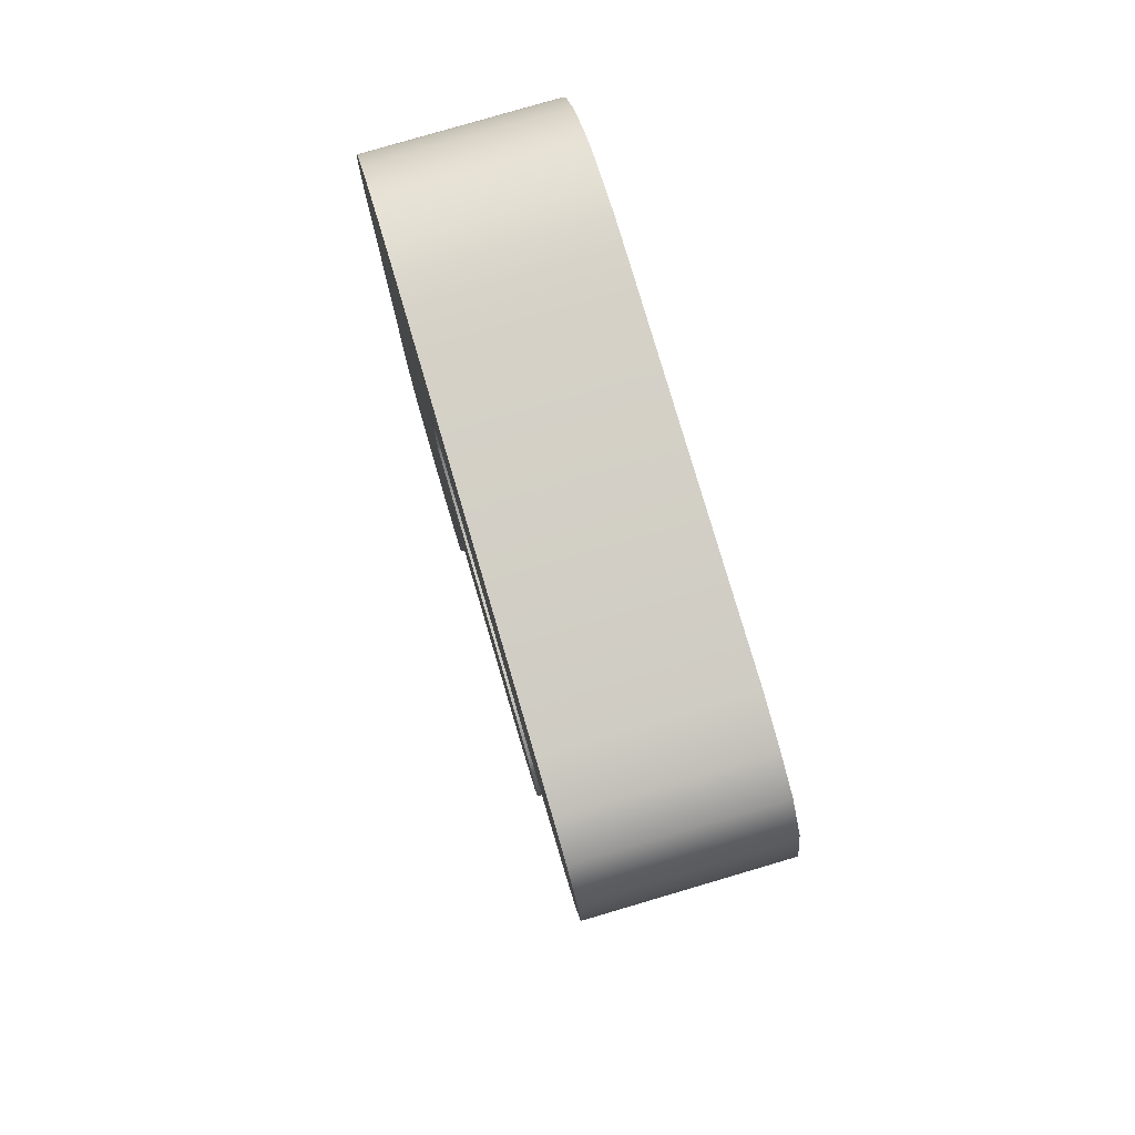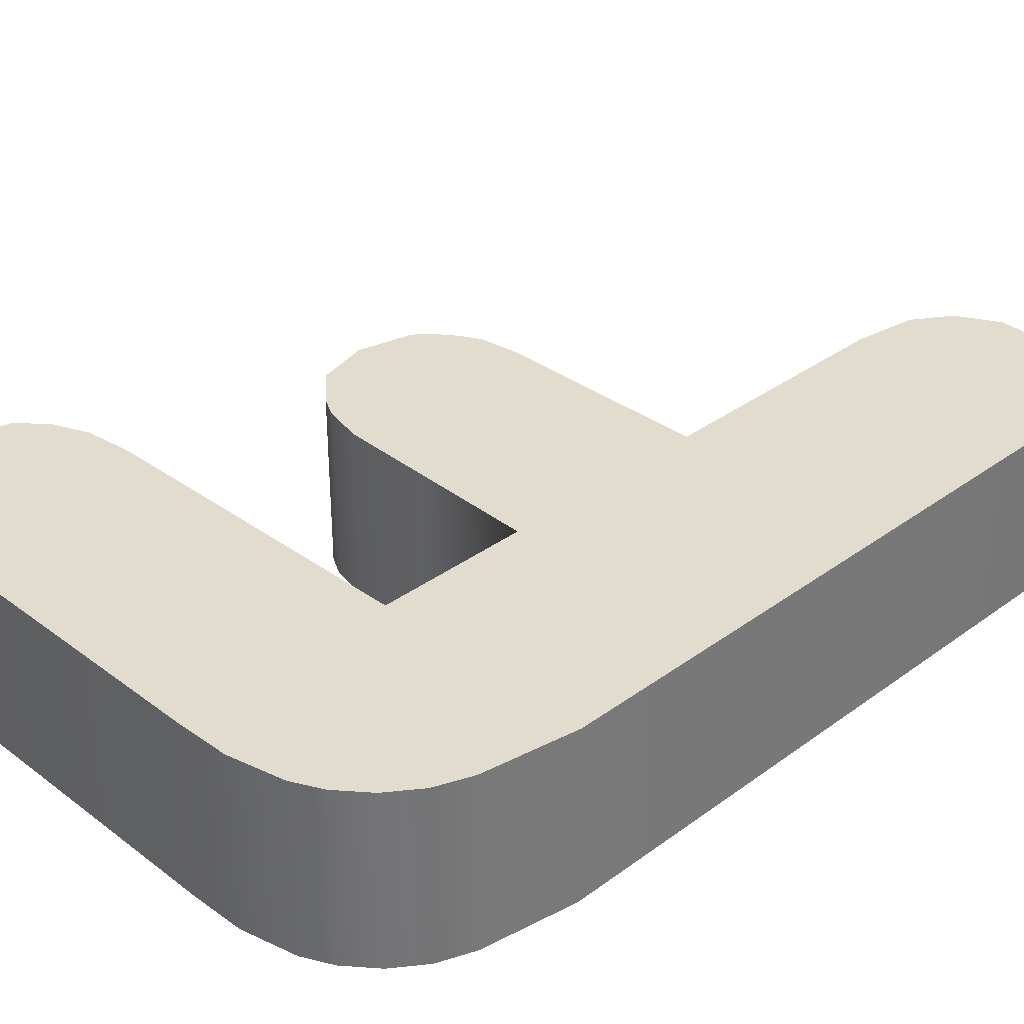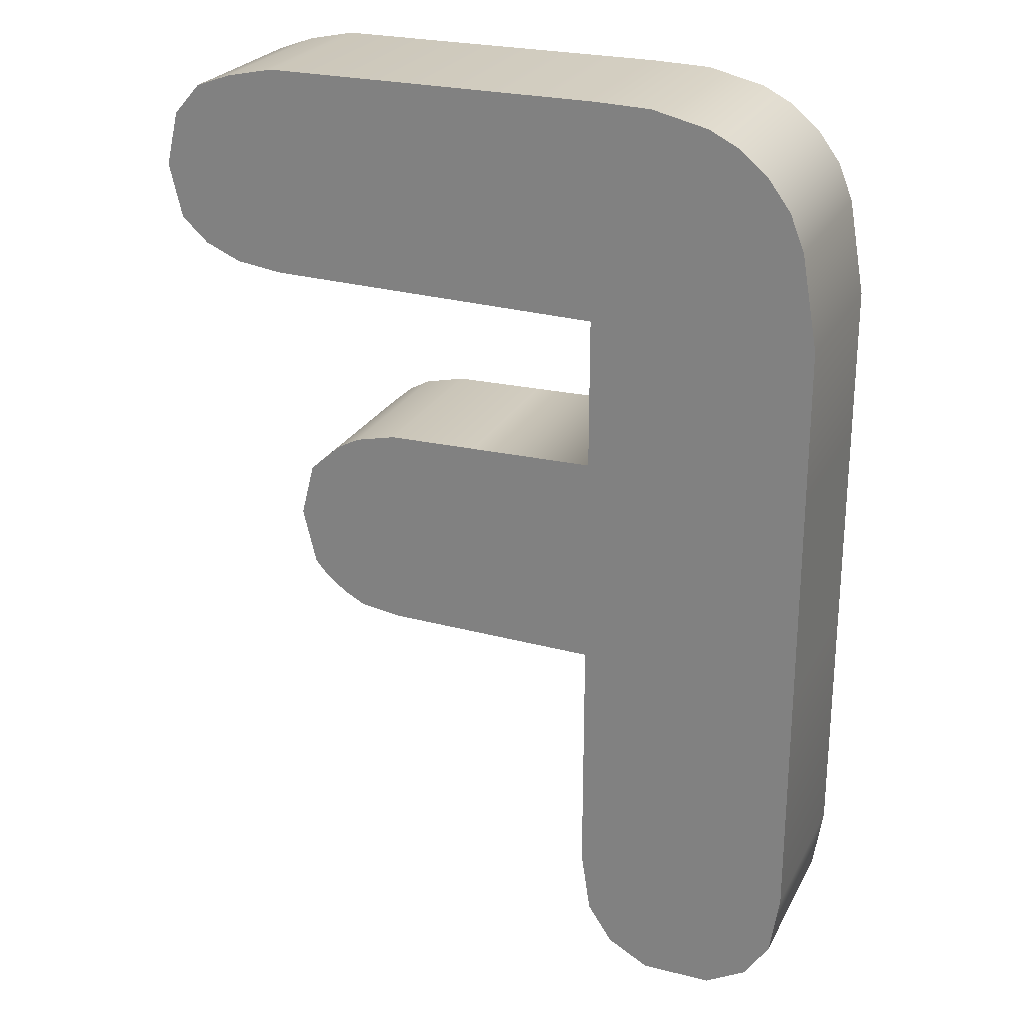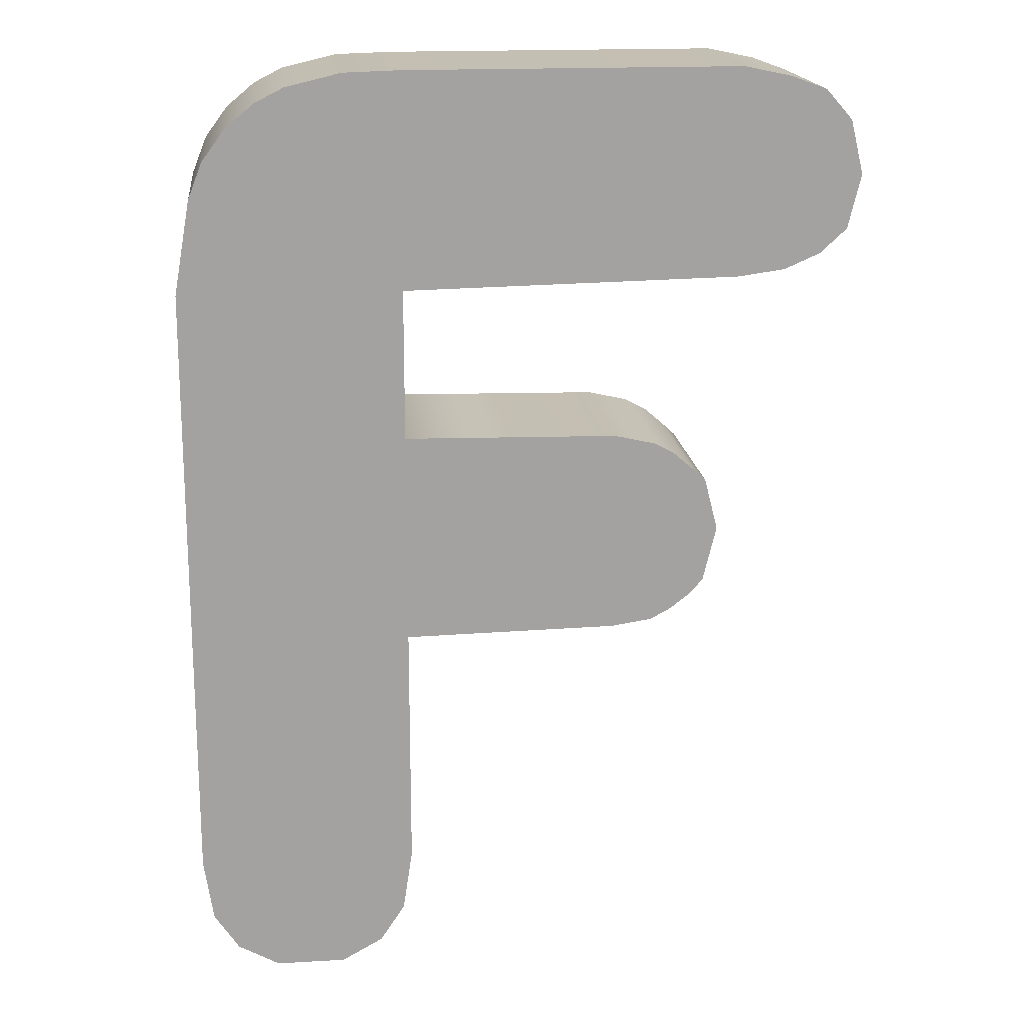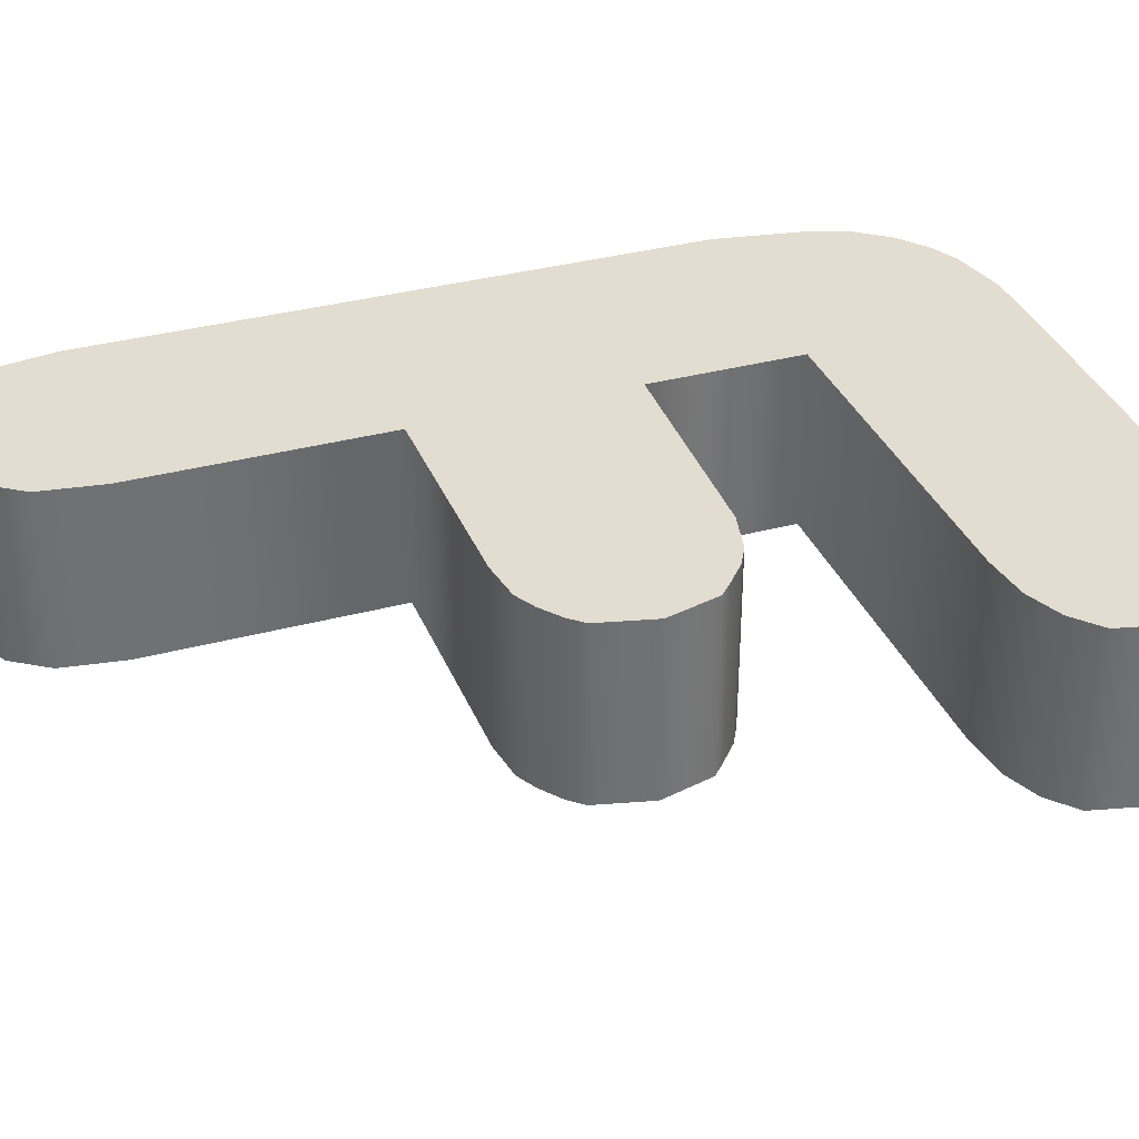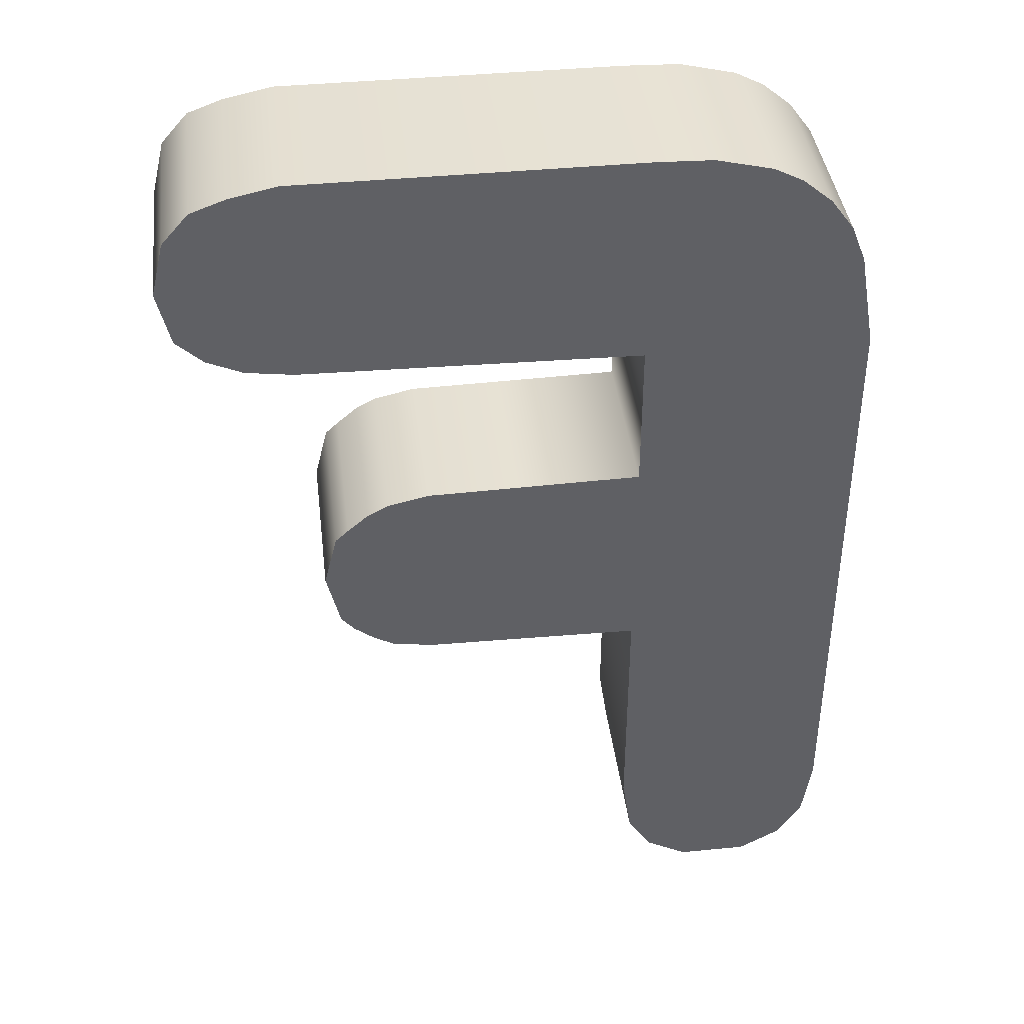
<metadata>
{"format":"obj","ext":"obj","renderer":"f3d","projection":"perspective","resolution":1024,"background":"white","views":[{"elev":79.3,"azim":73.6,"up":"+Y"},{"elev":34.1,"azim":-134.6,"up":"+Z"},{"elev":24.9,"azim":-157.8,"up":"+Y"},{"elev":17.7,"azim":-6.4,"up":"+Y"},{"elev":35.2,"azim":70.5,"up":"+Z"},{"elev":40.4,"azim":173.1,"up":"+Y"}]}
</metadata>
<code>
g Text_F
v -0.6816 -1.227 0.2303
v -0.3938 -1.168 0.2303
v -0.5008 -1.227 0.2303
v -0.7886 -1.168 0.2303
v -0.3295 -1.071 0.2303
v -0.853 -1.071 0.2303
v -0.3048 -0.9087 0.2303
v -0.8776 -0.9087 0.2303
v -0.3048 -0.2679 0.2303
v -0.8776 -0.2653 0.2303
v -0.3048 0.2835 0.2303
v -0.8776 0.2835 0.2303
v -0.3048 0.674 0.2303
v -0.8775 0.674 0.2303
v -0.8353 0.9164 0.2303
v -0.7984 1.009 0.2303
v 0.0143 0.2781 0.2303
v 0.0143 -0.2625 0.2303
v -0.7398 1.088 0.2303
v 0.2465 -0.2587 0.2303
v 0.2465 0.2743 0.2303
v 0.352 0.2502 0.2303
v 0.352 -0.2426 0.2303
v 0.4048 0.2218 0.2303
v 0.4048 -0.214 0.2303
v 0.4576 0.1763 0.2303
v 0.4576 -0.173 0.2303
v 0.491 0.1453 0.2303
v 0.491 -0.1346 0.2303
v 0.5257 0.009091 0.2303
v -0.6655 1.15 0.2303
v -0.5912 1.188 0.2303
v -0.448 1.222 0.2303
v -0.3048 1.227 0.2303
v 0.562 1.227 0.2303
v 0.562 0.6916 0.2303
v 0.6836 1.201 0.2303
v 0.6836 0.7083 0.2303
v 0.7754 1.168 0.2303
v 0.7754 0.7482 0.2303
v 0.8441 1.09 0.2303
v 0.8441 0.8111 0.2303
v 0.8776 0.9504 0.2303
v -0.3048 0.2835 0.2303
v -0.3048 0.674 -0.2303
v -0.3048 0.2835 -0.2303
v -0.3048 0.674 0.2303
v -0.7398 1.088 0.2303
v -0.7984 1.009 -0.2303
v -0.7398 1.088 -0.2303
v -0.7984 1.009 0.2303
v -0.8353 0.9164 -0.2303
v -0.8353 0.9164 0.2303
v -0.8775 0.674 -0.2303
v -0.8775 0.674 0.2303
v -0.8776 0.2835 -0.2303
v -0.8776 0.2835 0.2303
v -0.8776 -0.2653 -0.2303
v -0.8776 -0.2653 0.2303
v -0.8776 -0.9087 0.2303
v -0.8776 -0.9087 -0.2303
v -0.853 -1.071 0.2303
v -0.853 -1.071 -0.2303
v -0.7886 -1.168 0.2303
v -0.7886 -1.168 -0.2303
v -0.7398 1.088 -0.2303
v -0.6655 1.15 0.2303
v -0.7398 1.088 0.2303
v -0.6655 1.15 -0.2303
v -0.5912 1.188 0.2303
v -0.5912 1.188 -0.2303
v -0.448 1.222 0.2303
v -0.448 1.222 -0.2303
v -0.3048 1.227 0.2303
v -0.3048 1.227 -0.2303
v 0.562 1.227 0.2303
v 0.562 1.227 -0.2303
v 0.6836 1.201 0.2303
v 0.6836 1.201 -0.2303
v 0.7754 1.168 0.2303
v 0.7754 1.168 -0.2303
v 0.7754 1.168 -0.2303
v 0.8441 1.09 0.2303
v 0.7754 1.168 0.2303
v 0.8441 1.09 -0.2303
v 0.8776 0.9504 0.2303
v 0.8776 0.9504 -0.2303
v 0.8441 0.8111 0.2303
v 0.8441 0.8111 -0.2303
v -0.3048 0.674 0.2303
v 0.562 0.6916 -0.2303
v -0.3048 0.674 -0.2303
v 0.562 0.6916 0.2303
v 0.6836 0.7083 -0.2303
v 0.6836 0.7083 0.2303
v 0.7754 0.7482 -0.2303
v 0.7754 0.7482 0.2303
v 0.8441 0.8111 -0.2303
v 0.8441 0.8111 0.2303
v -0.3048 -0.2679 0.2303
v 0.0143 -0.2625 -0.2303
v -0.3048 -0.2679 -0.2303
v 0.0143 -0.2625 0.2303
v 0.2465 -0.2587 -0.2303
v 0.2465 -0.2587 0.2303
v 0.352 -0.2426 0.2303
v 0.352 -0.2426 -0.2303
v 0.4048 -0.214 -0.2303
v 0.4048 -0.214 0.2303
v 0.4576 -0.173 0.2303
v 0.4576 -0.173 -0.2303
v -0.3048 0.2835 -0.2303
v 0.0143 0.2781 0.2303
v -0.3048 0.2835 0.2303
v 0.0143 0.2781 -0.2303
v 0.2465 0.2743 0.2303
v 0.2465 0.2743 -0.2303
v 0.352 0.2502 0.2303
v 0.352 0.2502 -0.2303
v 0.4048 0.2218 0.2303
v 0.4048 0.2218 -0.2303
v 0.4576 0.1763 0.2303
v 0.4576 0.1763 -0.2303
v 0.491 0.1453 0.2303
v 0.491 0.1453 -0.2303
v -0.3938 -1.168 -0.2303
v -0.6816 -1.227 -0.2303
v -0.5008 -1.227 -0.2303
v -0.7886 -1.168 -0.2303
v -0.3295 -1.071 -0.2303
v -0.853 -1.071 -0.2303
v -0.3048 -0.9087 -0.2303
v -0.8776 -0.9087 -0.2303
v -0.3048 -0.2679 -0.2303
v -0.8776 -0.2653 -0.2303
v -0.3048 0.2835 -0.2303
v -0.8776 0.2835 -0.2303
v -0.3048 0.674 -0.2303
v -0.8775 0.674 -0.2303
v -0.8353 0.9164 -0.2303
v -0.7984 1.009 -0.2303
v 0.0143 0.2781 -0.2303
v 0.0143 -0.2625 -0.2303
v -0.7398 1.088 -0.2303
v 0.2465 -0.2587 -0.2303
v 0.2465 0.2743 -0.2303
v 0.352 0.2502 -0.2303
v 0.352 -0.2426 -0.2303
v 0.4048 0.2218 -0.2303
v 0.4048 -0.214 -0.2303
v 0.4576 0.1763 -0.2303
v 0.4576 -0.173 -0.2303
v 0.491 0.1453 -0.2303
v 0.491 -0.1346 -0.2303
v 0.5257 0.009091 -0.2303
v -0.6655 1.15 -0.2303
v -0.5912 1.188 -0.2303
v -0.448 1.222 -0.2303
v -0.3048 1.227 -0.2303
v 0.562 1.227 -0.2303
v 0.562 0.6916 -0.2303
v 0.6836 1.201 -0.2303
v 0.6836 0.7083 -0.2303
v 0.7754 1.168 -0.2303
v 0.7754 0.7482 -0.2303
v 0.8441 1.09 -0.2303
v 0.8441 0.8111 -0.2303
v 0.8776 0.9504 -0.2303
v -0.3048 -0.9087 -0.2303
v -0.3048 -0.2679 0.2303
v -0.3048 -0.2679 -0.2303
v -0.3048 -0.9087 0.2303
v -0.3295 -1.071 0.2303
v -0.3295 -1.071 -0.2303
v -0.3938 -1.168 -0.2303
v -0.3938 -1.168 0.2303
v -0.6816 -1.227 0.2303
v -0.7886 -1.168 -0.2303
v -0.7886 -1.168 0.2303
v -0.6816 -1.227 -0.2303
v -0.5008 -1.227 0.2303
v -0.5008 -1.227 -0.2303
v -0.3938 -1.168 0.2303
v -0.3938 -1.168 -0.2303
v 0.5257 0.009091 -0.2303
v 0.491 0.1453 0.2303
v 0.491 0.1453 -0.2303
v 0.5257 0.009091 0.2303
v 0.491 -0.1346 -0.2303
v 0.491 -0.1346 0.2303
v 0.4576 -0.173 -0.2303
v 0.4576 -0.173 0.2303
g Text_F_0
f 3 2 1
f 4 1 2
f 2 5 4
f 6 4 5
f 5 7 6
f 8 6 7
f 7 9 8
f 10 8 9
f 9 11 10
f 12 10 11
f 11 13 12
f 14 12 13
f 14 13 15
f 13 16 15
f 11 9 17
f 18 17 9
f 19 16 13
f 18 20 17
f 21 17 20
f 21 20 22
f 23 22 20
f 22 23 24
f 25 24 23
f 24 25 26
f 27 26 25
f 26 27 28
f 29 28 27
f 30 28 29
f 31 19 13
f 32 31 13
f 32 13 33
f 34 33 13
f 34 13 35
f 36 35 13
f 35 36 37
f 38 37 36
f 37 38 39
f 40 39 38
f 39 40 41
f 42 41 40
f 42 43 41
f 46 45 44
f 47 44 45
f 50 49 48
f 51 48 49
f 49 52 51
f 53 51 52
f 52 54 53
f 55 53 54
f 54 56 55
f 57 55 56
f 56 58 57
f 59 57 58
f 59 58 60
f 61 60 58
f 60 61 62
f 63 62 61
f 62 63 64
f 65 64 63
f 68 67 66
f 69 66 67
f 67 70 69
f 71 69 70
f 70 72 71
f 73 71 72
f 72 74 73
f 75 73 74
f 74 76 75
f 77 75 76
f 76 78 77
f 79 77 78
f 78 80 79
f 81 79 80
f 84 83 82
f 85 82 83
f 83 86 85
f 87 85 86
f 86 88 87
f 89 87 88
f 92 91 90
f 93 90 91
f 91 94 93
f 95 93 94
f 94 96 95
f 97 95 96
f 96 98 97
f 99 97 98
f 102 101 100
f 103 100 101
f 101 104 103
f 105 103 104
f 105 104 106
f 107 106 104
f 107 108 106
f 109 106 108
f 109 108 110
f 111 110 108
f 114 113 112
f 115 112 113
f 113 116 115
f 117 115 116
f 116 118 117
f 119 117 118
f 118 120 119
f 121 119 120
f 120 122 121
f 123 121 122
f 122 124 123
f 125 123 124
f 128 127 126
f 129 126 127
f 126 129 130
f 131 130 129
f 130 131 132
f 133 132 131
f 132 133 134
f 135 134 133
f 134 135 136
f 137 136 135
f 136 137 138
f 139 138 137
f 138 139 140
f 141 138 140
f 136 142 134
f 143 134 142
f 141 144 138
f 143 142 145
f 146 145 142
f 146 147 145
f 148 145 147
f 147 149 148
f 150 148 149
f 149 151 150
f 152 150 151
f 151 153 152
f 154 152 153
f 153 155 154
f 144 156 138
f 156 157 138
f 138 157 158
f 158 159 138
f 159 160 138
f 161 138 160
f 160 162 161
f 163 161 162
f 162 164 163
f 165 163 164
f 164 166 165
f 167 165 166
f 168 167 166
f 171 170 169
f 172 169 170
f 172 173 169
f 174 169 173
f 174 173 175
f 176 175 173
f 179 178 177
f 180 177 178
f 177 180 181
f 182 181 180
f 181 182 183
f 184 183 182
f 187 186 185
f 188 185 186
f 185 188 189
f 190 189 188
f 189 190 191
f 192 191 190

</code>
